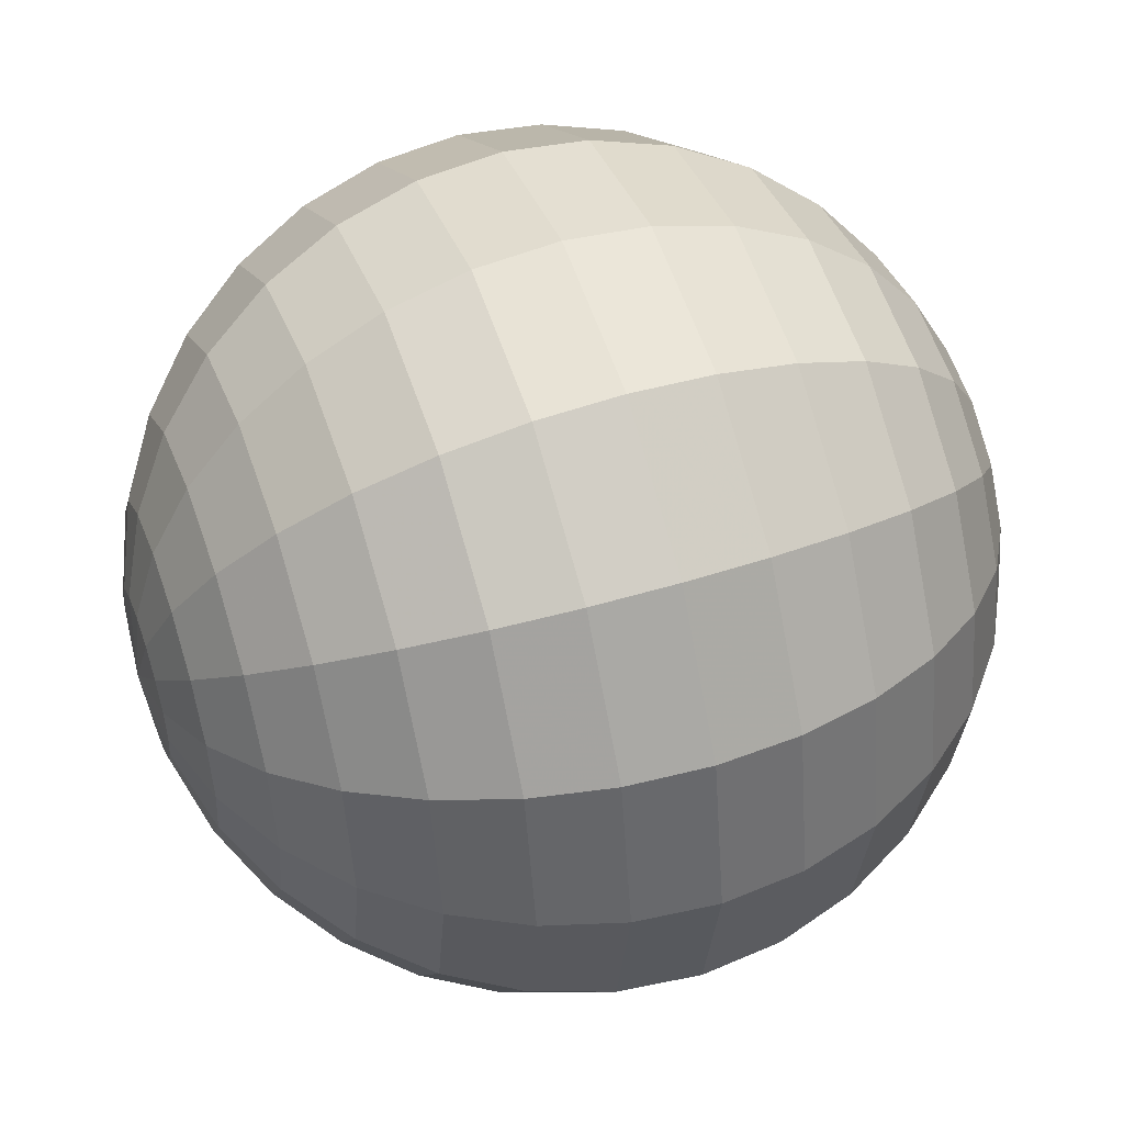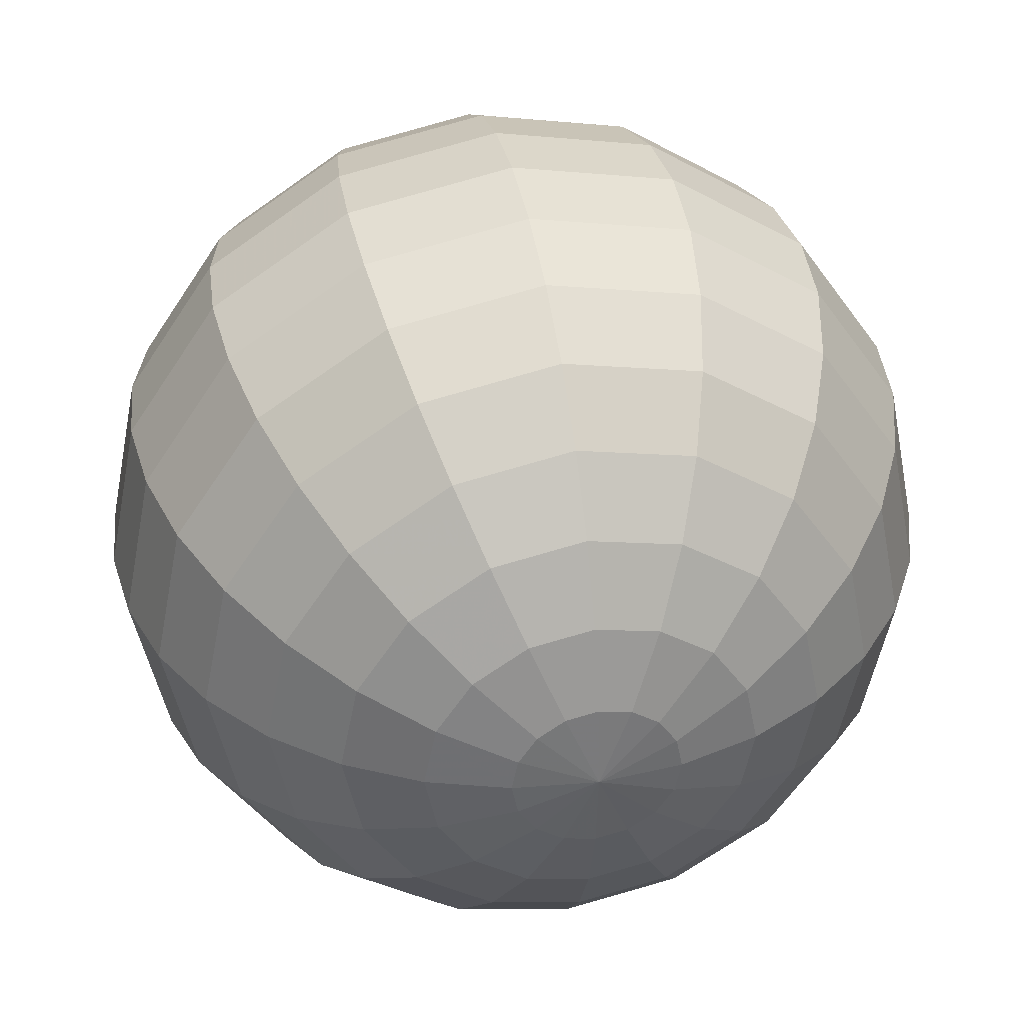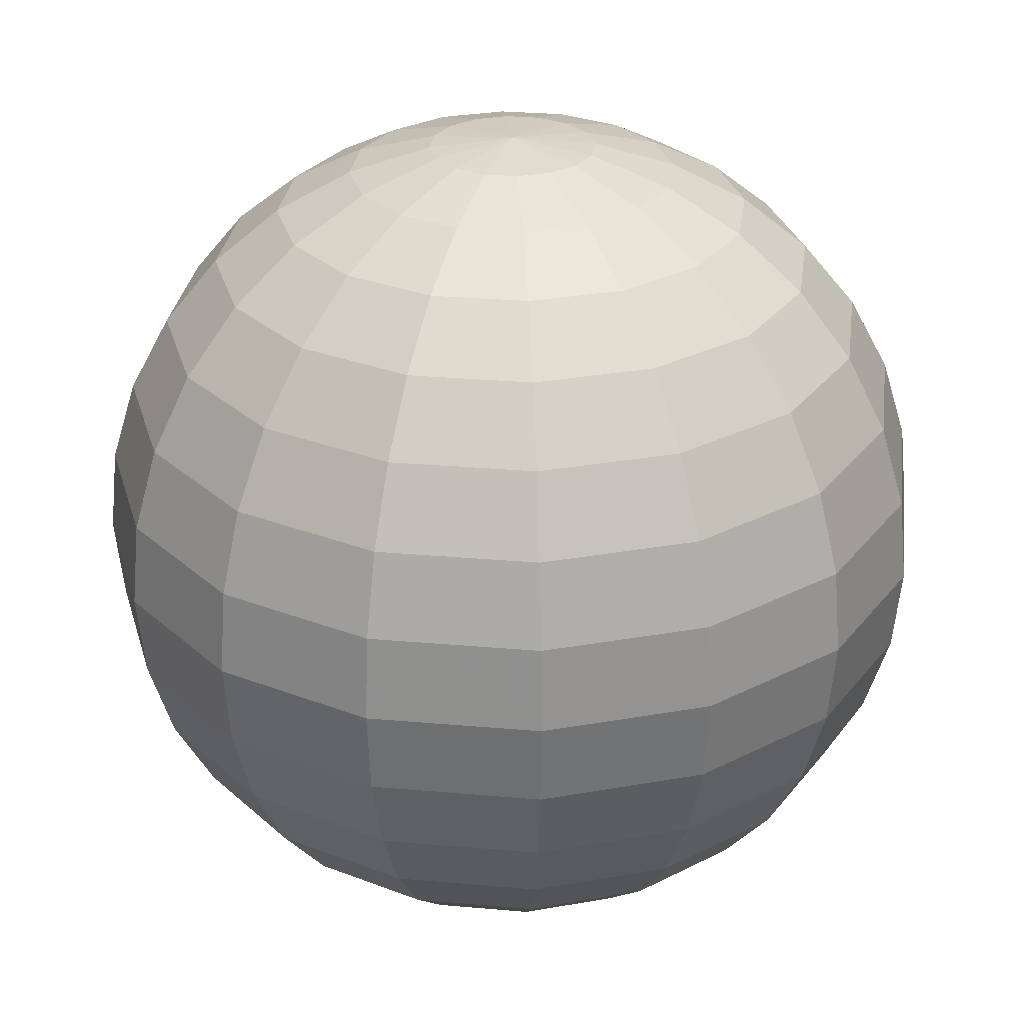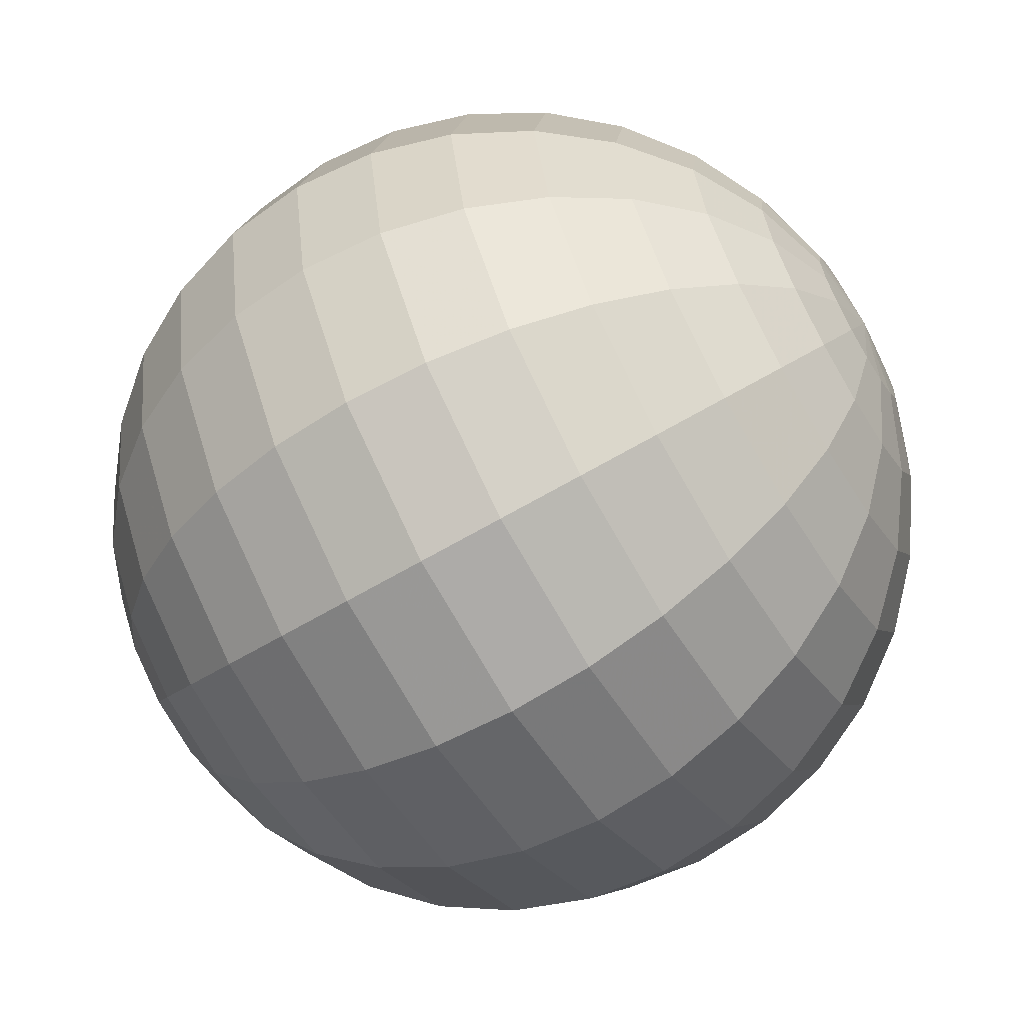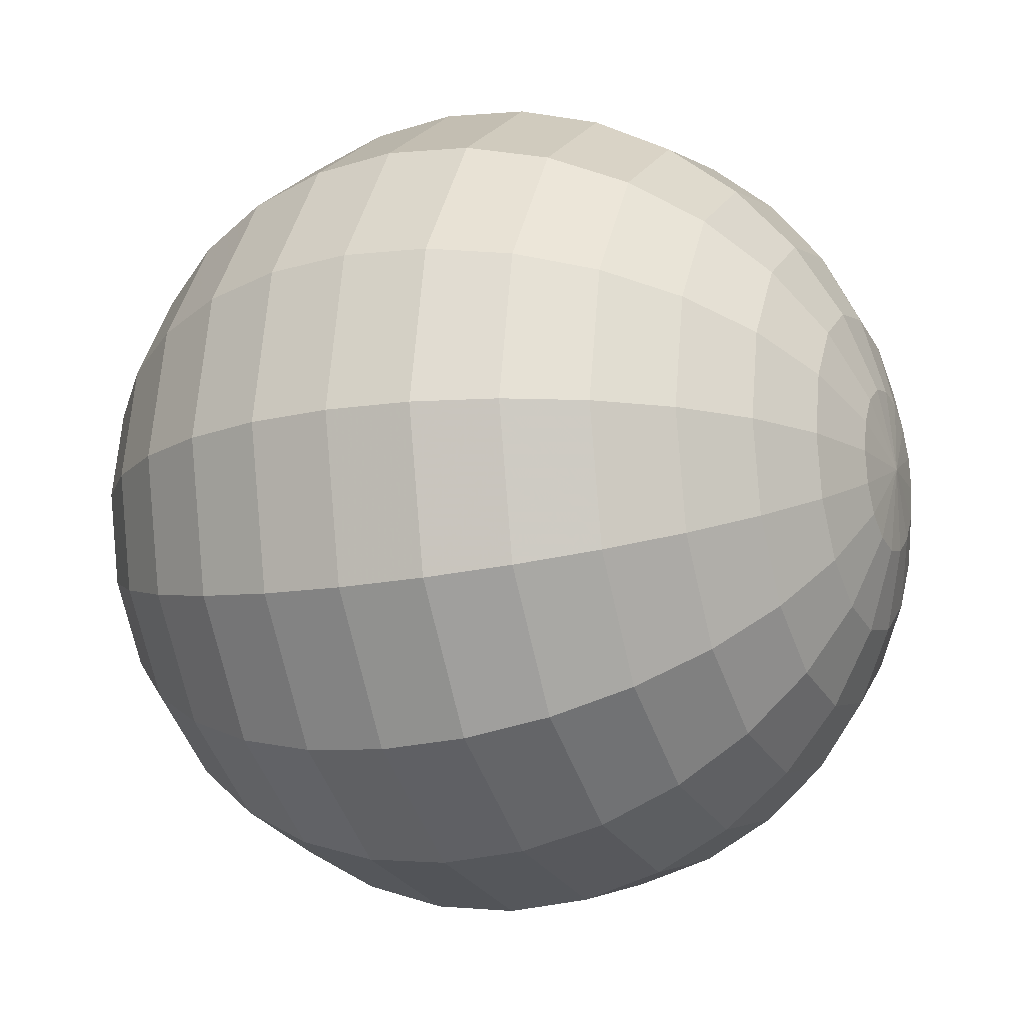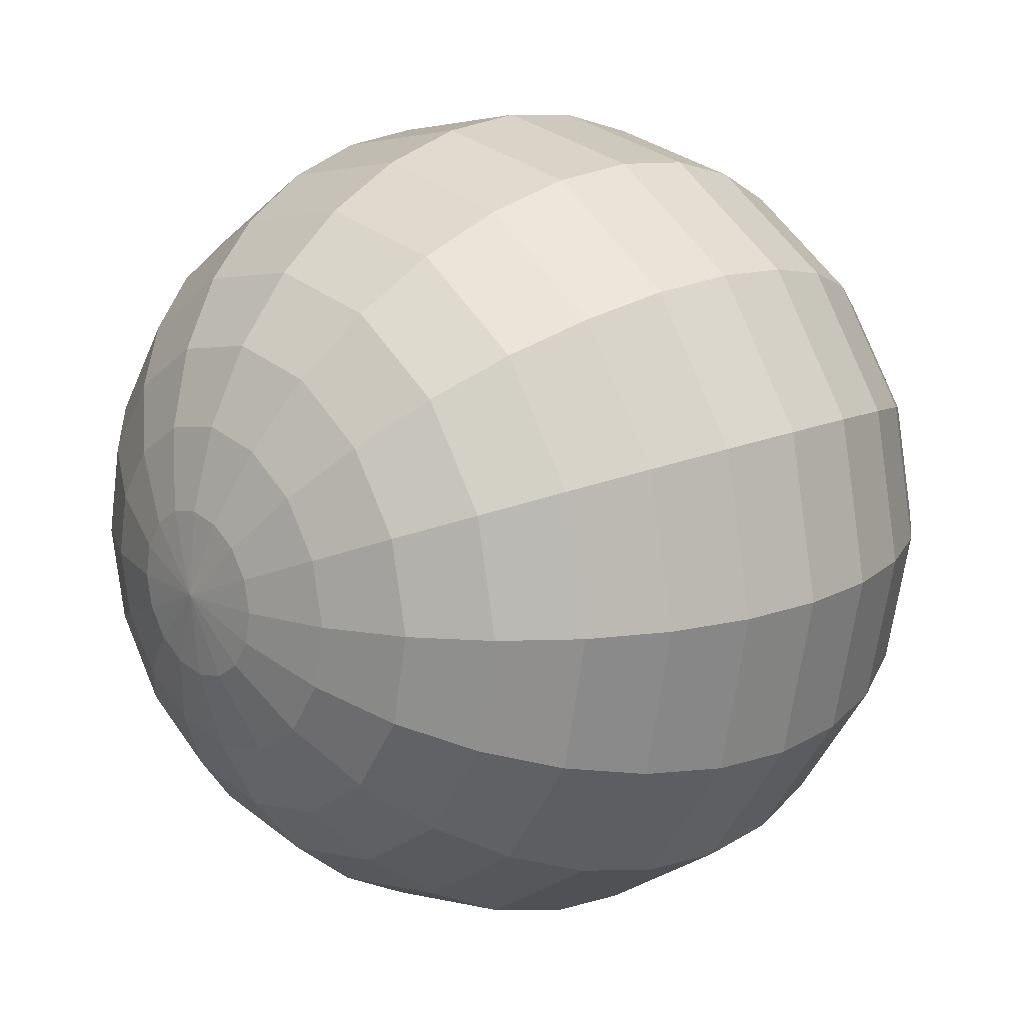
<metadata>
{"format":"obj","ext":"obj","renderer":"f3d","projection":"perspective","resolution":1024,"background":"white","views":[{"elev":49.1,"azim":-109.5,"up":"+Z"},{"elev":37.9,"azim":168.8,"up":"+Z"},{"elev":28.8,"azim":-93.7,"up":"+Y"},{"elev":-64.2,"azim":-59.2,"up":"+Z"},{"elev":-14.2,"azim":-65.9,"up":"+Z"},{"elev":16.2,"azim":47.1,"up":"+Z"}]}
</metadata>
<code>
v 0.1802 -0.9808 -0.07466
v 0.1379 -0.9808 -0.1379
v 0.07466 -0.9808 -0.1802
v 0 -0.9808 -0.1951
v -0.07466 -0.9808 -0.1802
v -0.1379 -0.9808 -0.1379
v -0.1802 -0.9808 -0.07466
v -0.1951 -0.9808 -0
v -0.1802 -0.9808 0.07466
v -0.1379 -0.9808 0.1379
v -0.07466 -0.9808 0.1802
v -0 -0.9808 0.1951
v 0.07466 -0.9808 0.1802
v 0.1379 -0.9808 0.1379
v 0.1802 -0.9808 0.07466
v 0.1951 -0.9808 0
v 0.3536 -0.9239 -0.1464
v 0.2706 -0.9239 -0.2706
v 0.1464 -0.9239 -0.3536
v 0 -0.9239 -0.3827
v -0.1464 -0.9239 -0.3536
v -0.2706 -0.9239 -0.2706
v -0.3536 -0.9239 -0.1464
v -0.3827 -0.9239 -0
v -0.3536 -0.9239 0.1464
v -0.2706 -0.9239 0.2706
v -0.1464 -0.9239 0.3536
v -0 -0.9239 0.3827
v 0.1464 -0.9239 0.3536
v 0.2706 -0.9239 0.2706
v 0.3536 -0.9239 0.1464
v 0.3827 -0.9239 0
v 0.5133 -0.8315 -0.2126
v 0.3928 -0.8315 -0.3928
v 0.2126 -0.8315 -0.5133
v 0 -0.8315 -0.5556
v -0.2126 -0.8315 -0.5133
v -0.3928 -0.8315 -0.3928
v -0.5133 -0.8315 -0.2126
v -0.5556 -0.8315 -0
v -0.5133 -0.8315 0.2126
v -0.3928 -0.8315 0.3928
v -0.2126 -0.8315 0.5133
v -0 -0.8315 0.5556
v 0.2126 -0.8315 0.5133
v 0.3928 -0.8315 0.3928
v 0.5133 -0.8315 0.2126
v 0.5556 -0.8315 0
v 0.6533 -0.7071 -0.2706
v 0.5 -0.7071 -0.5
v 0.2706 -0.7071 -0.6533
v 0 -0.7071 -0.7071
v -0.2706 -0.7071 -0.6533
v -0.5 -0.7071 -0.5
v -0.6533 -0.7071 -0.2706
v -0.7071 -0.7071 -0
v -0.6533 -0.7071 0.2706
v -0.5 -0.7071 0.5
v -0.2706 -0.7071 0.6533
v -0 -0.7071 0.7071
v 0.2706 -0.7071 0.6533
v 0.5 -0.7071 0.5
v 0.6533 -0.7071 0.2706
v 0.7071 -0.7071 0
v 0.7682 -0.5556 -0.3182
v 0.5879 -0.5556 -0.5879
v 0.3182 -0.5556 -0.7682
v 0 -0.5556 -0.8315
v -0.3182 -0.5556 -0.7682
v -0.5879 -0.5556 -0.5879
v -0.7682 -0.5556 -0.3182
v -0.8315 -0.5556 -0
v -0.7682 -0.5556 0.3182
v -0.5879 -0.5556 0.5879
v -0.3182 -0.5556 0.7682
v -0 -0.5556 0.8315
v 0.3182 -0.5556 0.7682
v 0.5879 -0.5556 0.5879
v 0.7682 -0.5556 0.3182
v 0.8315 -0.5556 0
v 0.8536 -0.3827 -0.3536
v 0.6533 -0.3827 -0.6533
v 0.3536 -0.3827 -0.8536
v 0 -0.3827 -0.9239
v -0.3536 -0.3827 -0.8536
v -0.6533 -0.3827 -0.6533
v -0.8536 -0.3827 -0.3536
v -0.9239 -0.3827 -0
v -0.8536 -0.3827 0.3536
v -0.6533 -0.3827 0.6533
v -0.3536 -0.3827 0.8536
v -0 -0.3827 0.9239
v 0.3536 -0.3827 0.8536
v 0.6533 -0.3827 0.6533
v 0.8536 -0.3827 0.3536
v 0.9239 -0.3827 0
v 0.9061 -0.1951 -0.3753
v 0.6935 -0.1951 -0.6935
v 0.3753 -0.1951 -0.9061
v 0 -0.1951 -0.9808
v -0.3753 -0.1951 -0.9061
v -0.6935 -0.1951 -0.6935
v -0.9061 -0.1951 -0.3753
v -0.9808 -0.1951 -0
v -0.9061 -0.1951 0.3753
v -0.6935 -0.1951 0.6935
v -0.3753 -0.1951 0.9061
v -0 -0.1951 0.9808
v 0.3753 -0.1951 0.9061
v 0.6935 -0.1951 0.6935
v 0.9061 -0.1951 0.3753
v 0.9808 -0.1951 0
v 0.9239 0 -0.3827
v 0.7071 0 -0.7071
v 0.3827 0 -0.9239
v 1e-06 0 -1
v -0.3827 0 -0.9239
v -0.7071 0 -0.7071
v -0.9239 0 -0.3827
v -1 0 -0
v -0.9239 0 0.3827
v -0.7071 0 0.7071
v -0.3827 0 0.9239
v -0 0 1
v 0.3827 0 0.9239
v 0.7071 0 0.7071
v 0.9239 0 0.3827
v 1 0 0
v 0.9061 0.1951 -0.3753
v 0.6935 0.1951 -0.6935
v 0.3753 0.1951 -0.9061
v 0 0.1951 -0.9808
v -0.3753 0.1951 -0.9061
v -0.6935 0.1951 -0.6935
v -0.9061 0.1951 -0.3753
v -0.9808 0.1951 -0
v -0.9061 0.1951 0.3753
v -0.6935 0.1951 0.6935
v -0.3753 0.1951 0.9061
v -0 0.1951 0.9808
v 0.3753 0.1951 0.9061
v 0.6935 0.1951 0.6935
v 0.9061 0.1951 0.3753
v 0.9808 0.1951 0
v 0.8536 0.3827 -0.3536
v 0.6533 0.3827 -0.6533
v 0.3536 0.3827 -0.8536
v 0 0.3827 -0.9239
v -0.3536 0.3827 -0.8536
v -0.6533 0.3827 -0.6533
v -0.8536 0.3827 -0.3536
v -0.9239 0.3827 -0
v -0.8536 0.3827 0.3536
v -0.6533 0.3827 0.6533
v -0.3536 0.3827 0.8536
v -0 0.3827 0.9239
v 0.3536 0.3827 0.8536
v 0.6533 0.3827 0.6533
v 0.8536 0.3827 0.3536
v 0.9239 0.3827 0
v 0.7682 0.5556 -0.3182
v 0.5879 0.5556 -0.5879
v 0.3182 0.5556 -0.7682
v 0 0.5556 -0.8315
v -0.3182 0.5556 -0.7682
v -0.5879 0.5556 -0.5879
v -0.7682 0.5556 -0.3182
v -0.8315 0.5556 -0
v -0.7682 0.5556 0.3182
v -0.5879 0.5556 0.5879
v -0.3182 0.5556 0.7682
v -0 0.5556 0.8315
v 0.3182 0.5556 0.7682
v 0.5879 0.5556 0.5879
v 0.7682 0.5556 0.3182
v 0.8315 0.5556 0
v 0.6533 0.7071 -0.2706
v 0.5 0.7071 -0.5
v 0.2706 0.7071 -0.6533
v 0 0.7071 -0.7071
v -0.2706 0.7071 -0.6533
v -0.5 0.7071 -0.5
v -0.6533 0.7071 -0.2706
v -0.7071 0.7071 -0
v -0.6533 0.7071 0.2706
v -0.5 0.7071 0.5
v -0.2706 0.7071 0.6533
v -0 0.7071 0.7071
v 0.2706 0.7071 0.6533
v 0.5 0.7071 0.5
v 0.6533 0.7071 0.2706
v 0.7071 0.7071 0
v 0.5133 0.8315 -0.2126
v 0.3928 0.8315 -0.3928
v 0.2126 0.8315 -0.5133
v 0 0.8315 -0.5556
v -0.2126 0.8315 -0.5133
v -0.3928 0.8315 -0.3928
v -0.5133 0.8315 -0.2126
v -0.5556 0.8315 -0
v -0.5133 0.8315 0.2126
v -0.3928 0.8315 0.3928
v -0.2126 0.8315 0.5133
v -0 0.8315 0.5556
v 0.2126 0.8315 0.5133
v 0.3928 0.8315 0.3928
v 0.5133 0.8315 0.2126
v 0.5556 0.8315 0
v 0.3536 0.9239 -0.1464
v 0.2706 0.9239 -0.2706
v 0.1464 0.9239 -0.3536
v 0 0.9239 -0.3827
v -0.1464 0.9239 -0.3536
v -0.2706 0.9239 -0.2706
v -0.3536 0.9239 -0.1464
v -0.3827 0.9239 -0
v -0.3536 0.9239 0.1464
v -0.2706 0.9239 0.2706
v -0.1464 0.9239 0.3536
v -0 0.9239 0.3827
v 0.1464 0.9239 0.3536
v 0.2706 0.9239 0.2706
v 0.3536 0.9239 0.1464
v 0.3827 0.9239 0
v 0.1802 0.9808 -0.07466
v 0.1379 0.9808 -0.1379
v 0.07466 0.9808 -0.1802
v 0 0.9808 -0.1951
v -0.07466 0.9808 -0.1802
v -0.1379 0.9808 -0.1379
v -0.1802 0.9808 -0.07466
v -0.1951 0.9808 -0
v -0.1802 0.9808 0.07466
v -0.1379 0.9808 0.1379
v -0.07466 0.9808 0.1802
v -0 0.9808 0.1951
v 0.07466 0.9808 0.1802
v 0.1379 0.9808 0.1379
v 0.1802 0.9808 0.07466
v 0.1951 0.9808 0
v 0 -1 0
v 0 1 0
f 1 2 18 17
f 2 3 19 18
f 3 4 20 19
f 4 5 21 20
f 5 6 22 21
f 6 7 23 22
f 7 8 24 23
f 8 9 25 24
f 9 10 26 25
f 10 11 27 26
f 11 12 28 27
f 12 13 29 28
f 13 14 30 29
f 14 15 31 30
f 15 16 32 31
f 16 1 17 32
f 17 18 34 33
f 18 19 35 34
f 19 20 36 35
f 20 21 37 36
f 21 22 38 37
f 22 23 39 38
f 23 24 40 39
f 24 25 41 40
f 25 26 42 41
f 26 27 43 42
f 27 28 44 43
f 28 29 45 44
f 29 30 46 45
f 30 31 47 46
f 31 32 48 47
f 32 17 33 48
f 33 34 50 49
f 34 35 51 50
f 35 36 52 51
f 36 37 53 52
f 37 38 54 53
f 38 39 55 54
f 39 40 56 55
f 40 41 57 56
f 41 42 58 57
f 42 43 59 58
f 43 44 60 59
f 44 45 61 60
f 45 46 62 61
f 46 47 63 62
f 47 48 64 63
f 48 33 49 64
f 49 50 66 65
f 50 51 67 66
f 51 52 68 67
f 52 53 69 68
f 53 54 70 69
f 54 55 71 70
f 55 56 72 71
f 56 57 73 72
f 57 58 74 73
f 58 59 75 74
f 59 60 76 75
f 60 61 77 76
f 61 62 78 77
f 62 63 79 78
f 63 64 80 79
f 64 49 65 80
f 65 66 82 81
f 66 67 83 82
f 67 68 84 83
f 68 69 85 84
f 69 70 86 85
f 70 71 87 86
f 71 72 88 87
f 72 73 89 88
f 73 74 90 89
f 74 75 91 90
f 75 76 92 91
f 76 77 93 92
f 77 78 94 93
f 78 79 95 94
f 79 80 96 95
f 80 65 81 96
f 81 82 98 97
f 82 83 99 98
f 83 84 100 99
f 84 85 101 100
f 85 86 102 101
f 86 87 103 102
f 87 88 104 103
f 88 89 105 104
f 89 90 106 105
f 90 91 107 106
f 91 92 108 107
f 92 93 109 108
f 93 94 110 109
f 94 95 111 110
f 95 96 112 111
f 96 81 97 112
f 97 98 114 113
f 98 99 115 114
f 99 100 116 115
f 100 101 117 116
f 101 102 118 117
f 102 103 119 118
f 103 104 120 119
f 104 105 121 120
f 105 106 122 121
f 106 107 123 122
f 107 108 124 123
f 108 109 125 124
f 109 110 126 125
f 110 111 127 126
f 111 112 128 127
f 112 97 113 128
f 113 114 130 129
f 114 115 131 130
f 115 116 132 131
f 116 117 133 132
f 117 118 134 133
f 118 119 135 134
f 119 120 136 135
f 120 121 137 136
f 121 122 138 137
f 122 123 139 138
f 123 124 140 139
f 124 125 141 140
f 125 126 142 141
f 126 127 143 142
f 127 128 144 143
f 128 113 129 144
f 129 130 146 145
f 130 131 147 146
f 131 132 148 147
f 132 133 149 148
f 133 134 150 149
f 134 135 151 150
f 135 136 152 151
f 136 137 153 152
f 137 138 154 153
f 138 139 155 154
f 139 140 156 155
f 140 141 157 156
f 141 142 158 157
f 142 143 159 158
f 143 144 160 159
f 144 129 145 160
f 145 146 162 161
f 146 147 163 162
f 147 148 164 163
f 148 149 165 164
f 149 150 166 165
f 150 151 167 166
f 151 152 168 167
f 152 153 169 168
f 153 154 170 169
f 154 155 171 170
f 155 156 172 171
f 156 157 173 172
f 157 158 174 173
f 158 159 175 174
f 159 160 176 175
f 160 145 161 176
f 161 162 178 177
f 162 163 179 178
f 163 164 180 179
f 164 165 181 180
f 165 166 182 181
f 166 167 183 182
f 167 168 184 183
f 168 169 185 184
f 169 170 186 185
f 170 171 187 186
f 171 172 188 187
f 172 173 189 188
f 173 174 190 189
f 174 175 191 190
f 175 176 192 191
f 176 161 177 192
f 177 178 194 193
f 178 179 195 194
f 179 180 196 195
f 180 181 197 196
f 181 182 198 197
f 182 183 199 198
f 183 184 200 199
f 184 185 201 200
f 185 186 202 201
f 186 187 203 202
f 187 188 204 203
f 188 189 205 204
f 189 190 206 205
f 190 191 207 206
f 191 192 208 207
f 192 177 193 208
f 193 194 210 209
f 194 195 211 210
f 195 196 212 211
f 196 197 213 212
f 197 198 214 213
f 198 199 215 214
f 199 200 216 215
f 200 201 217 216
f 201 202 218 217
f 202 203 219 218
f 203 204 220 219
f 204 205 221 220
f 205 206 222 221
f 206 207 223 222
f 207 208 224 223
f 208 193 209 224
f 209 210 226 225
f 210 211 227 226
f 211 212 228 227
f 212 213 229 228
f 213 214 230 229
f 214 215 231 230
f 215 216 232 231
f 216 217 233 232
f 217 218 234 233
f 218 219 235 234
f 219 220 236 235
f 220 221 237 236
f 221 222 238 237
f 222 223 239 238
f 223 224 240 239
f 224 209 225 240
f 2 1 241
f 3 2 241
f 4 3 241
f 5 4 241
f 6 5 241
f 7 6 241
f 8 7 241
f 9 8 241
f 10 9 241
f 11 10 241
f 12 11 241
f 13 12 241
f 14 13 241
f 15 14 241
f 16 15 241
f 1 16 241
f 225 226 242
f 226 227 242
f 227 228 242
f 228 229 242
f 229 230 242
f 230 231 242
f 231 232 242
f 232 233 242
f 233 234 242
f 234 235 242
f 235 236 242
f 236 237 242
f 237 238 242
f 238 239 242
f 239 240 242
f 240 225 242

</code>
